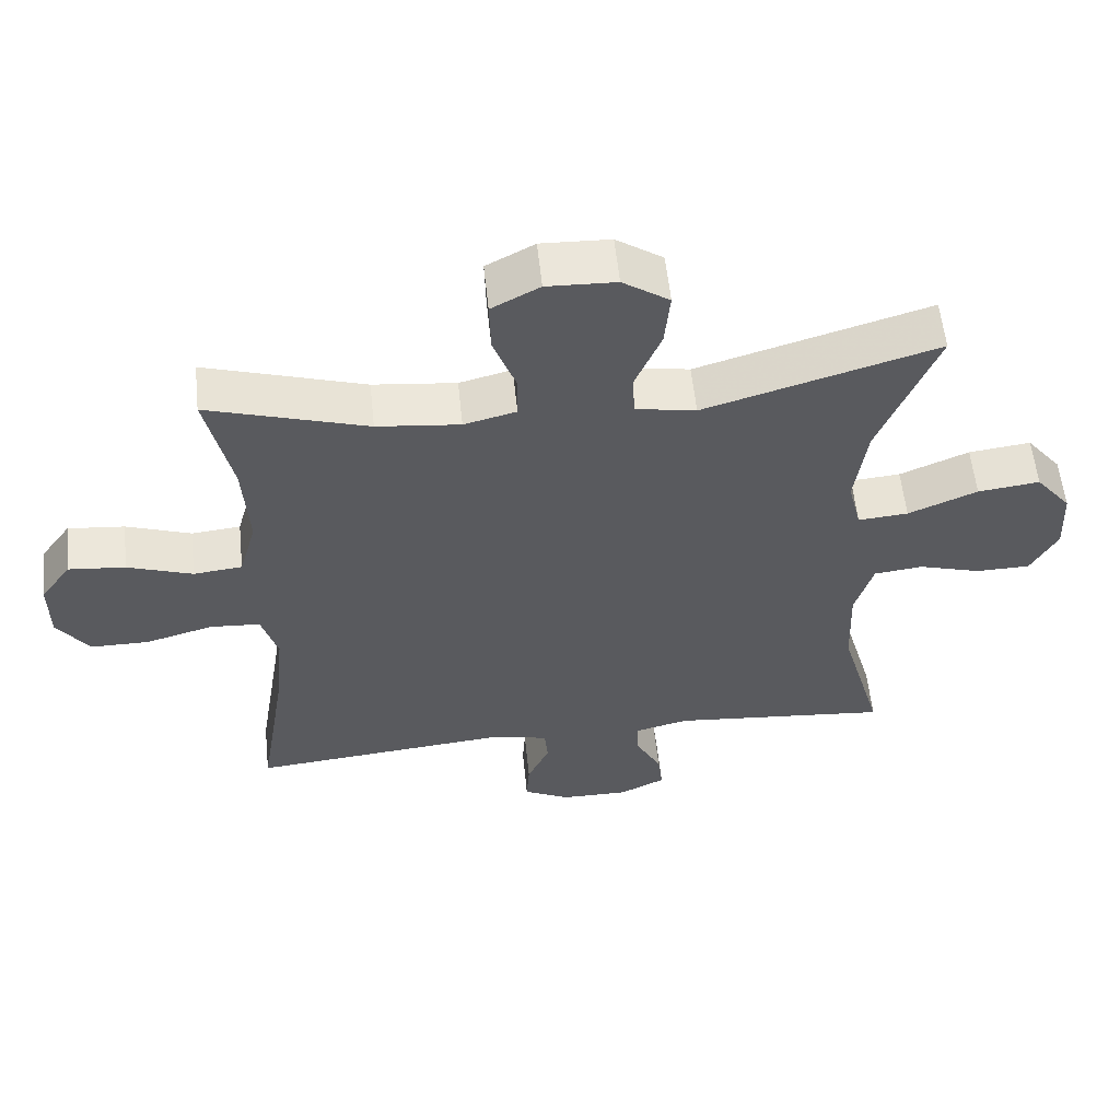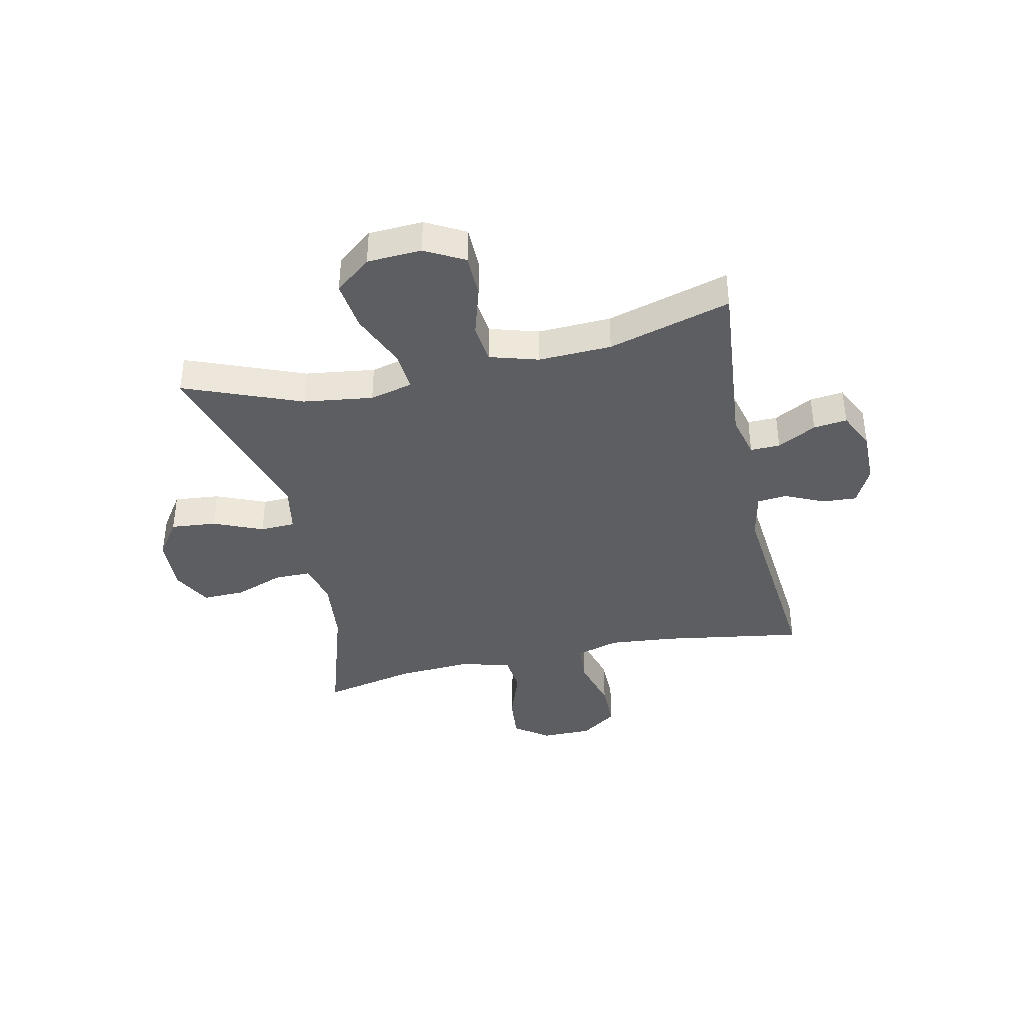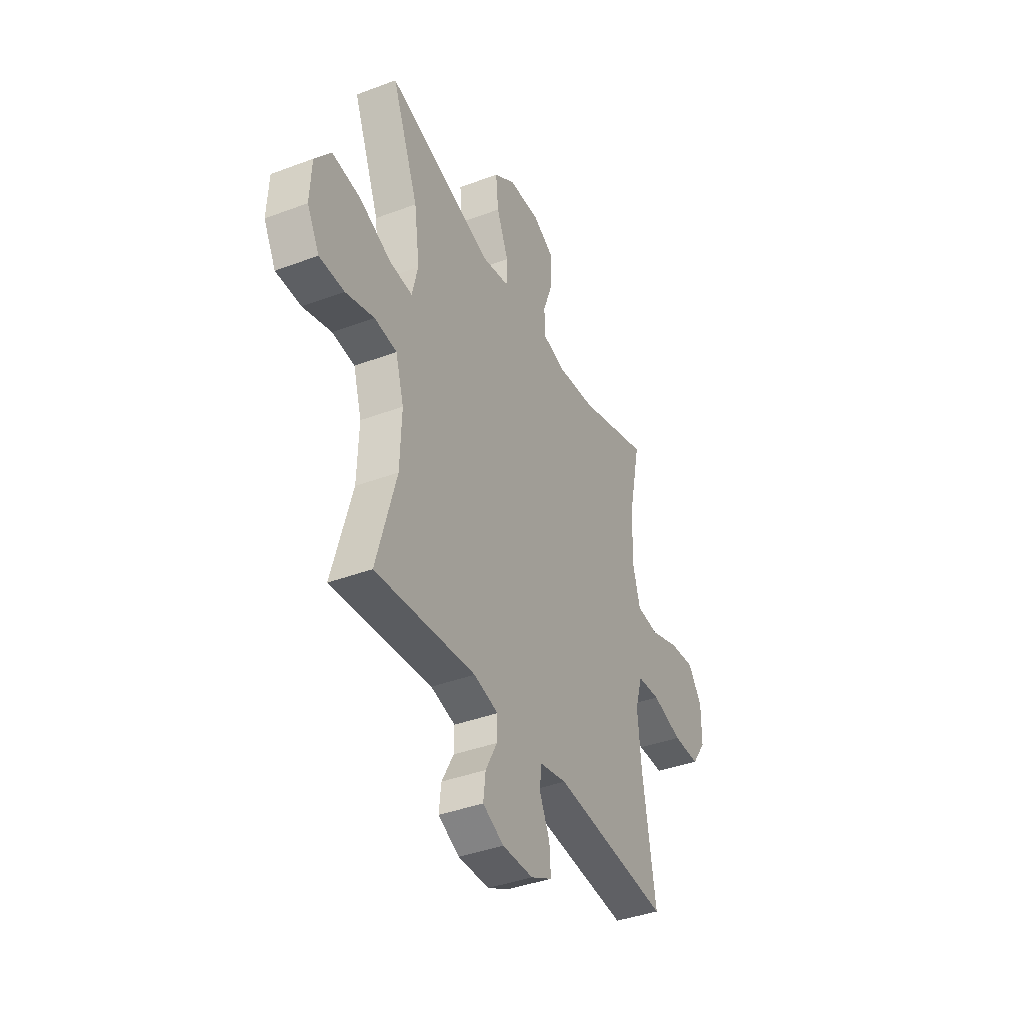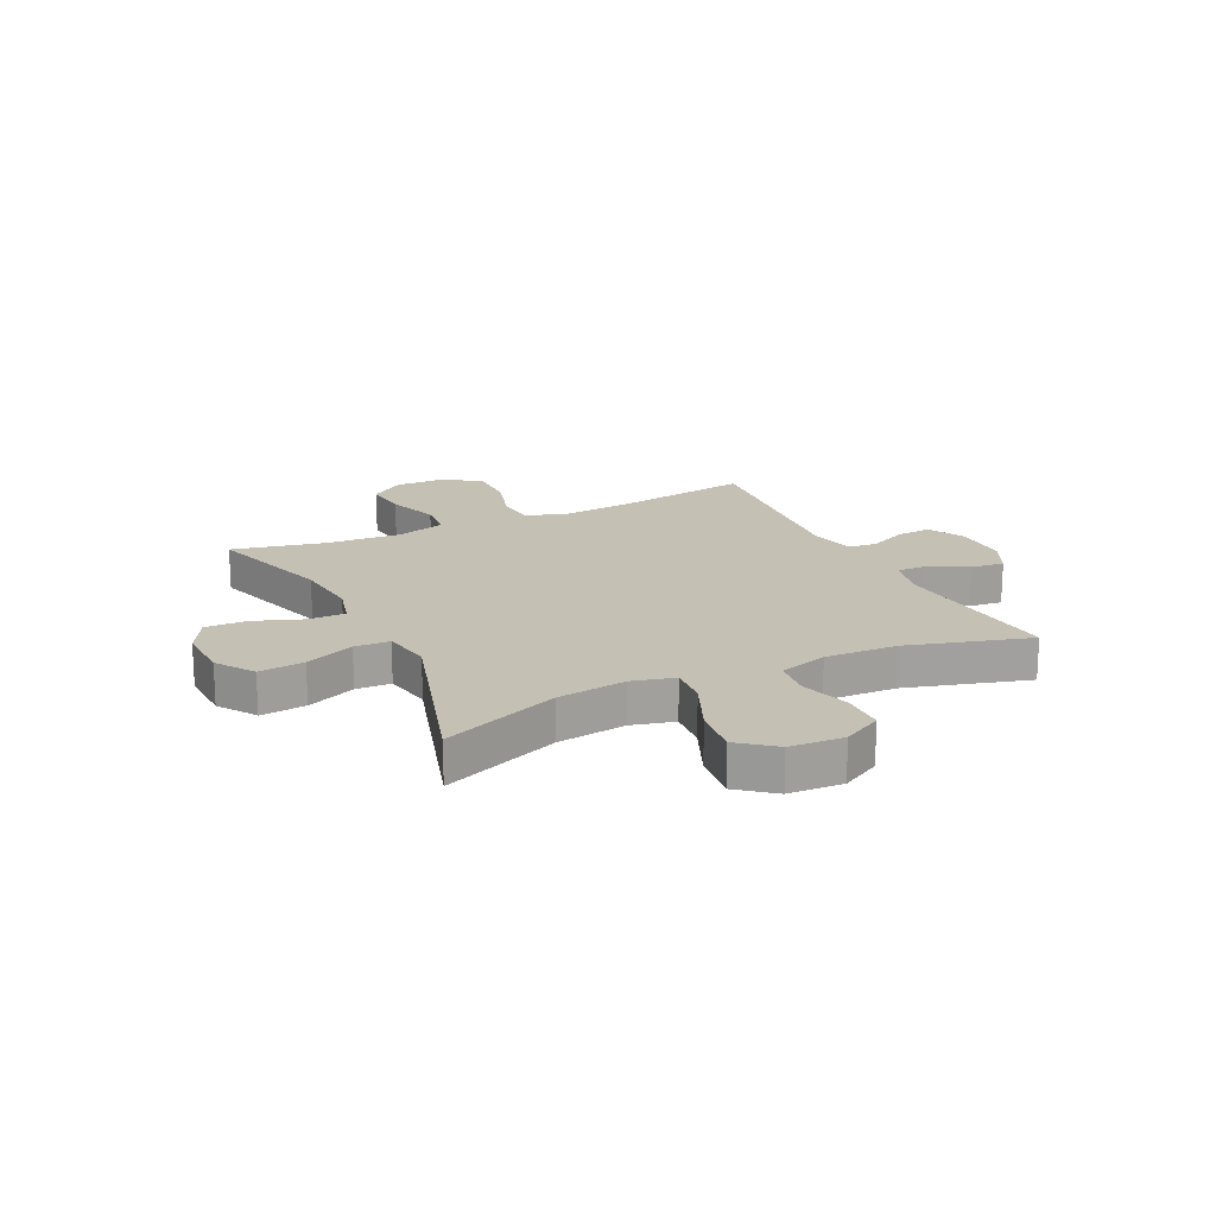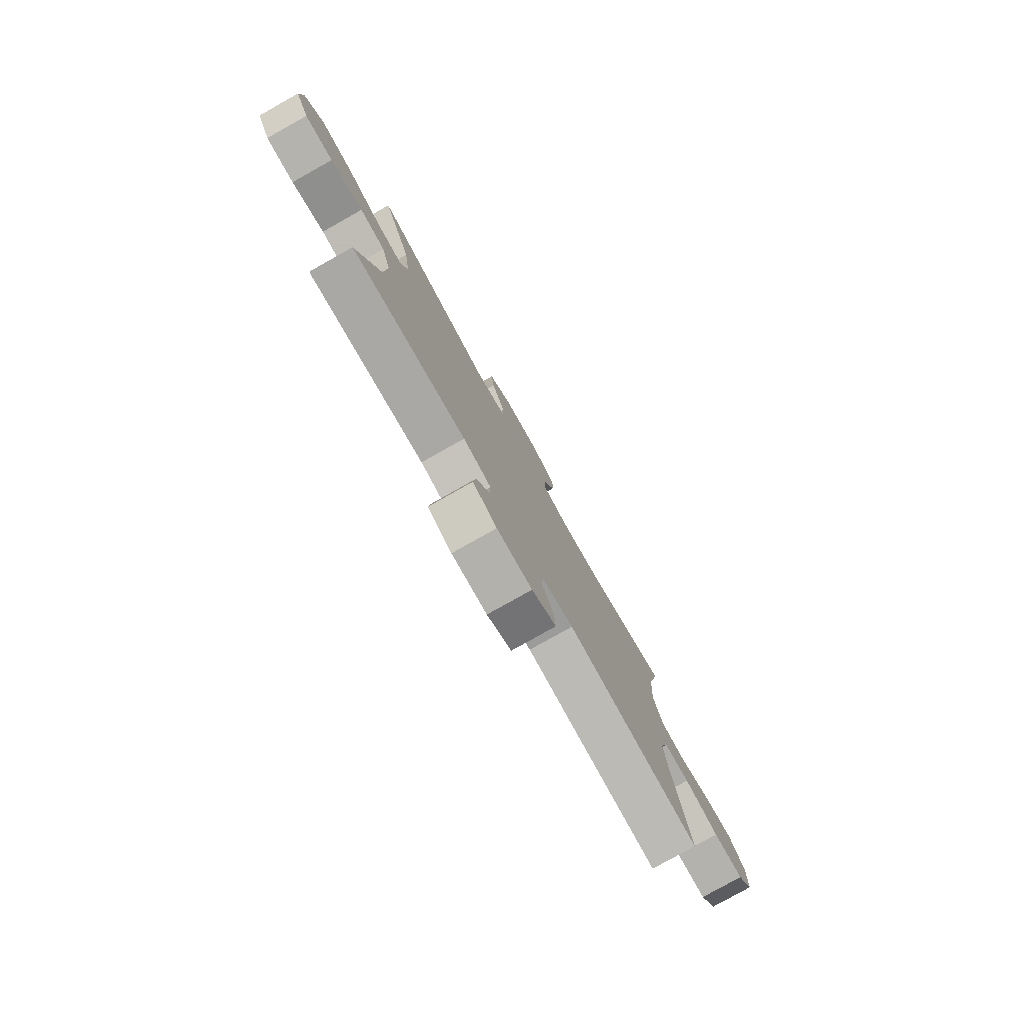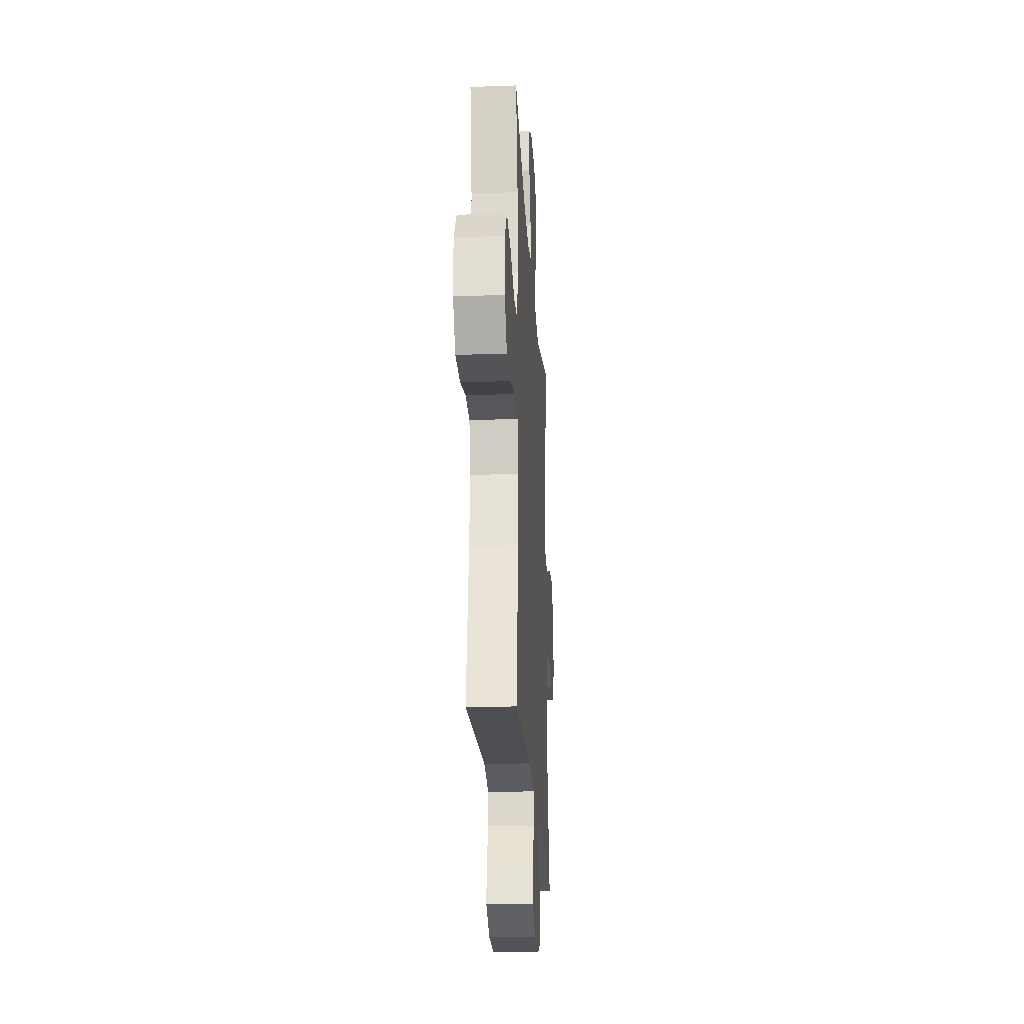
<metadata>
{"format":"obj","ext":"obj","renderer":"f3d","projection":"perspective","resolution":1024,"background":"white","views":[{"elev":57.5,"azim":-6.0,"up":"+Z"},{"elev":-39.3,"azim":102.4,"up":"+Y"},{"elev":-39.5,"azim":115.1,"up":"+Z"},{"elev":18.4,"azim":64.4,"up":"+Y"},{"elev":-79.5,"azim":119.3,"up":"+Z"},{"elev":-23.3,"azim":-86.6,"up":"+Z"}]}
</metadata>
<code>
v 0.5 0.07 0.5
v 0.417 0.07 0.291
v 0.4 0.07 0.167
v 0.419 0.07 0.09
v 0.491 0.07 0.096
v 0.59 0.07 0.138
v 0.679 0.07 0.149
v 0.73 0.07 0.085
v 0.735 0.07 -0.012
v 0.697 0.07 -0.082
v 0.619 0.07 -0.083
v 0.529 0.07 -0.056
v 0.459 0.07 -0.064
v 0.433 0.07 -0.151
v 0.438 0.07 -0.281
v 0.5 0.07 -0.5
v 0.185 0.07 -0.47
v 0.108 0.07 -0.489
v 0.109 0.07 -0.542
v 0.146 0.07 -0.611
v 0.153 0.07 -0.671
v 0.087 0.07 -0.703
v -0.01 0.07 -0.702
v -0.077 0.07 -0.668
v -0.073 0.07 -0.606
v -0.041 0.07 -0.537
v -0.046 0.07 -0.484
v -0.132 0.07 -0.466
v -0.5 0.07 -0.5
v -0.459 0.07 -0.246
v -0.448 0.07 -0.128
v -0.471 0.07 -0.051
v -0.543 0.07 -0.046
v -0.639 0.07 -0.073
v -0.723 0.07 -0.073
v -0.769 0.07 -0.008
v -0.769 0.07 0.083
v -0.725 0.07 0.144
v -0.644 0.07 0.136
v -0.551 0.07 0.103
v -0.481 0.07 0.11
v -0.456 0.07 0.199
v -0.464 0.07 0.333
v -0.5 0.07 0.5
v -0.272 0.07 0.428
v -0.153 0.07 0.415
v -0.078 0.07 0.434
v -0.078 0.07 0.499
v -0.11 0.07 0.586
v -0.112 0.07 0.662
v -0.043 0.07 0.699
v 0.056 0.07 0.695
v 0.123 0.07 0.649
v 0.115 0.07 0.568
v 0.078 0.07 0.48
v 0.08 0.07 0.417
v 0.167 0.07 0.401
v 0.5 0 0.5
v 0.417 0 0.291
v 0.4 0 0.167
v 0.419 0 0.09
v 0.491 0 0.096
v 0.59 0 0.138
v 0.679 0 0.149
v 0.73 0 0.085
v 0.735 0 -0.012
v 0.697 0 -0.082
v 0.619 0 -0.083
v 0.529 0 -0.056
v 0.459 0 -0.064
v 0.433 0 -0.151
v 0.438 0 -0.281
v 0.5 0 -0.5
v 0.185 0 -0.47
v 0.108 0 -0.489
v 0.109 0 -0.542
v 0.146 0 -0.611
v 0.153 0 -0.671
v 0.087 0 -0.703
v -0.01 0 -0.702
v -0.077 0 -0.668
v -0.073 0 -0.606
v -0.041 0 -0.537
v -0.046 0 -0.484
v -0.132 0 -0.466
v -0.5 0 -0.5
v -0.459 0 -0.246
v -0.448 0 -0.128
v -0.471 0 -0.051
v -0.543 0 -0.046
v -0.639 0 -0.073
v -0.723 0 -0.073
v -0.769 0 -0.008
v -0.769 0 0.083
v -0.725 0 0.144
v -0.644 0 0.136
v -0.551 0 0.103
v -0.481 0 0.11
v -0.456 0 0.199
v -0.464 0 0.333
v -0.5 0 0.5
v -0.272 0 0.428
v -0.153 0 0.415
v -0.078 0 0.434
v -0.078 0 0.499
v -0.11 0 0.586
v -0.112 0 0.662
v -0.043 0 0.699
v 0.056 0 0.695
v 0.123 0 0.649
v 0.115 0 0.568
v 0.078 0 0.48
v 0.08 0 0.417
v 0.167 0 0.401
f 53 54 55
f 52 53 55
f 51 52 55
f 50 51 55
f 49 50 55
f 48 49 55
f 47 48 55 56
f 46 47 56 57
f 43 44 45
f 42 43 45 46
f 41 42 46 57
f 38 39 40
f 37 38 40
f 36 37 40
f 35 36 40
f 34 35 40
f 33 34 40
f 32 33 40 41
f 57 1 2
f 41 57 2
f 32 41 2
f 31 32 2
f 28 29 30
f 31 2 3
f 30 31 3
f 28 30 3
f 27 28 3
f 24 25 26
f 23 24 26
f 22 23 26
f 21 22 26
f 20 21 26
f 19 20 26
f 18 19 26 27
f 15 16 17
f 27 3 4
f 18 27 4
f 17 18 4
f 15 17 4
f 14 15 4
f 10 11 12
f 9 10 12
f 8 9 12
f 7 8 12
f 6 7 12
f 5 6 12
f 5 12 13
f 4 5 13 14
f 112 111 110
f 112 110 109
f 112 109 108
f 112 108 107
f 112 107 106
f 112 106 105
f 113 112 105 104
f 114 113 104 103
f 102 101 100
f 103 102 100 99
f 114 103 99 98
f 97 96 95
f 97 95 94
f 97 94 93
f 97 93 92
f 97 92 91
f 97 91 90
f 98 97 90 89
f 59 58 114
f 59 114 98
f 59 98 89
f 59 89 88
f 87 86 85
f 60 59 88
f 60 88 87
f 60 87 85
f 60 85 84
f 83 82 81
f 83 81 80
f 83 80 79
f 83 79 78
f 83 78 77
f 83 77 76
f 84 83 76 75
f 74 73 72
f 61 60 84
f 61 84 75
f 61 75 74
f 61 74 72
f 61 72 71
f 69 68 67
f 69 67 66
f 69 66 65
f 69 65 64
f 69 64 63
f 69 63 62
f 70 69 62
f 71 70 62 61
f 1 58 59 2
f 2 59 60 3
f 3 60 61 4
f 4 61 62 5
f 5 62 63 6
f 6 63 64 7
f 7 64 65 8
f 8 65 66 9
f 9 66 67 10
f 10 67 68 11
f 11 68 69 12
f 12 69 70 13
f 13 70 71 14
f 14 71 72 15
f 15 72 73 16
f 16 73 74 17
f 17 74 75 18
f 18 75 76 19
f 19 76 77 20
f 20 77 78 21
f 21 78 79 22
f 22 79 80 23
f 23 80 81 24
f 24 81 82 25
f 25 82 83 26
f 26 83 84 27
f 27 84 85 28
f 28 85 86 29
f 29 86 87 30
f 30 87 88 31
f 31 88 89 32
f 32 89 90 33
f 33 90 91 34
f 34 91 92 35
f 35 92 93 36
f 36 93 94 37
f 37 94 95 38
f 38 95 96 39
f 39 96 97 40
f 40 97 98 41
f 41 98 99 42
f 42 99 100 43
f 43 100 101 44
f 44 101 102 45
f 45 102 103 46
f 46 103 104 47
f 47 104 105 48
f 48 105 106 49
f 49 106 107 50
f 50 107 108 51
f 51 108 109 52
f 52 109 110 53
f 53 110 111 54
f 54 111 112 55
f 55 112 113 56
f 56 113 114 57
f 57 114 58 1

</code>
